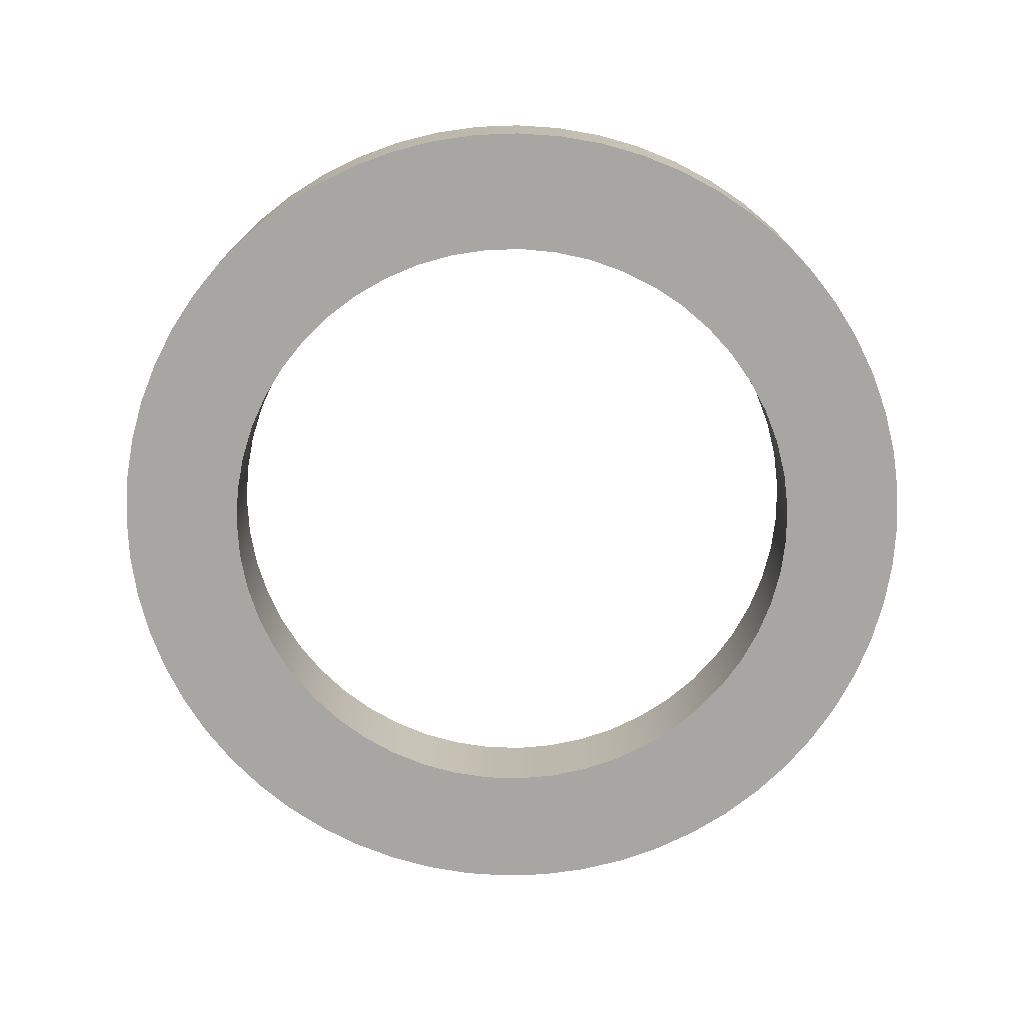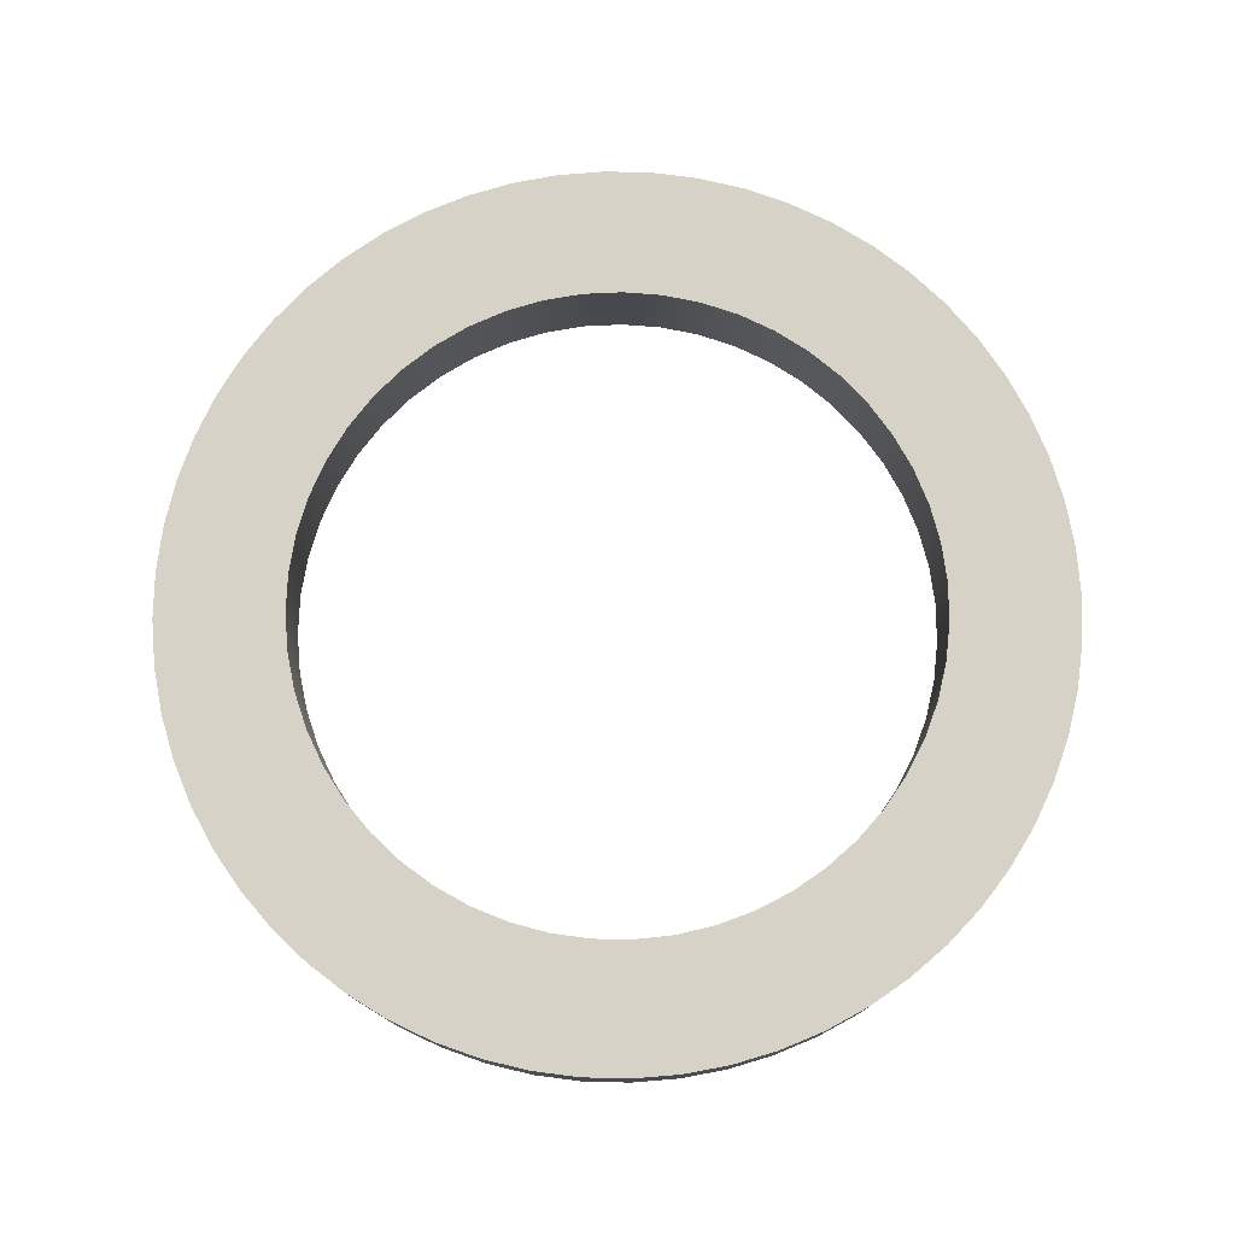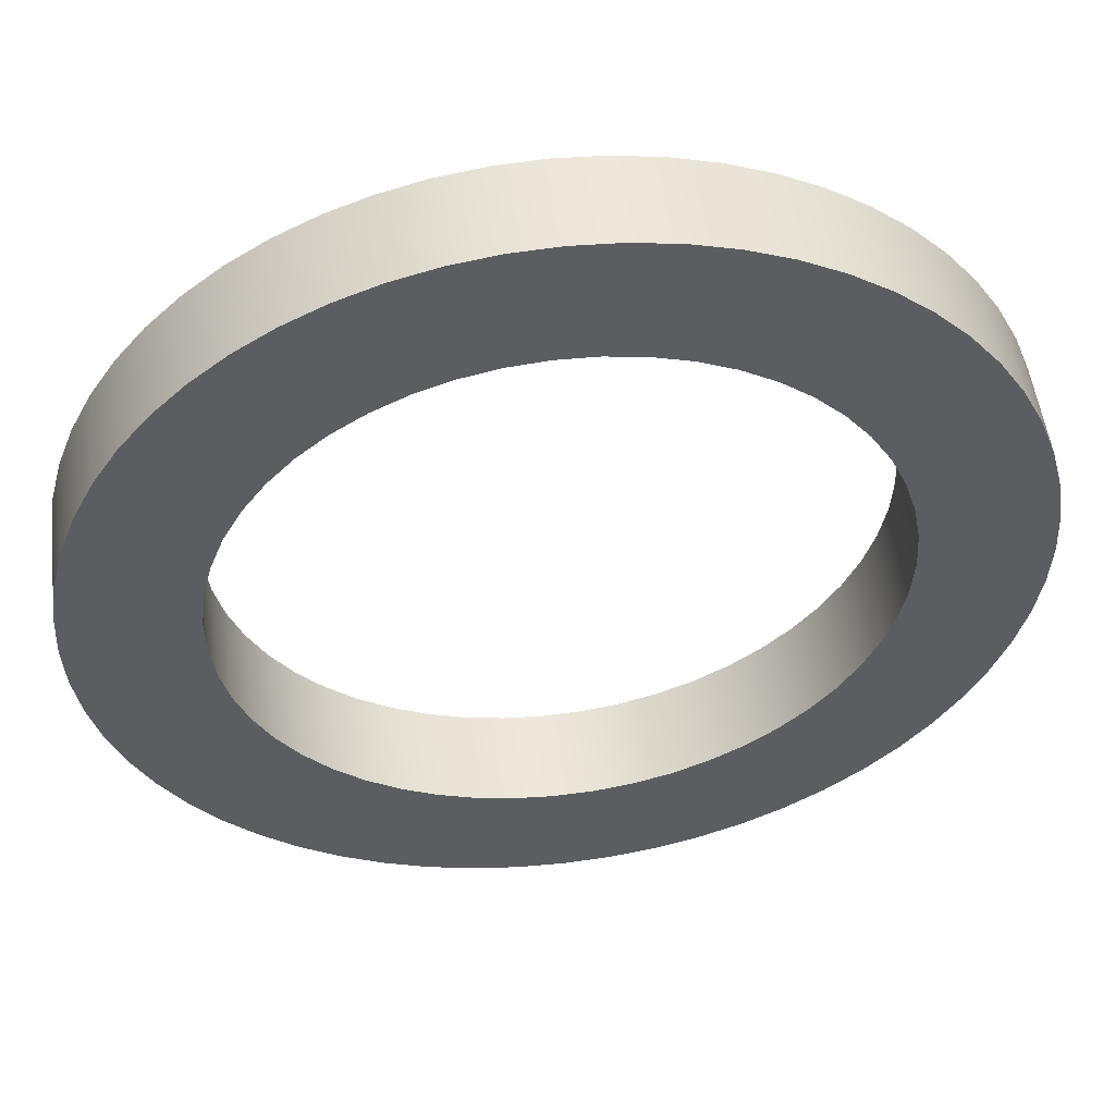
<metadata>
{"format":"obj","ext":"obj","renderer":"f3d","projection":"perspective","resolution":1024,"background":"white","views":[{"elev":-74.2,"azim":155.2,"up":"+Y"},{"elev":77.3,"azim":34.4,"up":"+Y"},{"elev":52.2,"azim":172.7,"up":"+Z"}]}
</metadata>
<code>
v -0.1 0.03 1.225e-17
v -0.09924 0.03 0.01229
v -0.09698 0.03 0.02439
v -0.09325 0.03 0.03612
v -0.0881 0.03 0.04731
v -0.08162 0.03 0.05778
v -0.0739 0.03 0.06737
v -0.06506 0.03 0.07594
v -0.05524 0.03 0.08336
v -0.04457 0.03 0.08952
v -0.03324 0.03 0.09432
v -0.02139 0.03 0.09768
v -0.009227 0.03 0.09957
v 0.00308 0.03 0.09995
v 0.01534 0.03 0.09882
v 0.02737 0.03 0.09618
v 0.03898 0.03 0.09209
v 0.05 0.03 0.0866
v 0.06026 0.03 0.0798
v 0.06961 0.03 0.07179
v 0.07791 0.03 0.06269
v 0.08502 0.03 0.05264
v 0.09085 0.03 0.0418
v 0.09529 0.03 0.03032
v 0.0983 0.03 0.01837
v 0.09981 0.03 0.006156
v 0.09981 0.03 -0.006156
v 0.0983 0.03 -0.01837
v 0.09529 0.03 -0.03032
v 0.09085 0.03 -0.0418
v 0.08502 0.03 -0.05264
v 0.07791 0.03 -0.06269
v 0.06961 0.03 -0.07179
v 0.06026 0.03 -0.0798
v 0.05 0.03 -0.0866
v 0.03898 0.03 -0.09209
v 0.02737 0.03 -0.09618
v 0.01534 0.03 -0.09882
v 0.00308 0.03 -0.09995
v -0.009227 0.03 -0.09957
v -0.02139 0.03 -0.09768
v -0.03324 0.03 -0.09432
v -0.04457 0.03 -0.08952
v -0.05524 0.03 -0.08336
v -0.06506 0.03 -0.07594
v -0.0739 0.03 -0.06737
v -0.08162 0.03 -0.05778
v -0.0881 0.03 -0.04731
v -0.09325 0.03 -0.03612
v -0.09698 0.03 -0.02439
v -0.09924 0.03 -0.01229
v -0.1 0 1.225e-17
v -0.09924 0 -0.01229
v -0.09698 0 -0.02439
v -0.09325 0 -0.03612
v -0.0881 0 -0.04731
v -0.08162 0 -0.05778
v -0.0739 0 -0.06737
v -0.06506 0 -0.07594
v -0.05524 0 -0.08336
v -0.04457 0 -0.08952
v -0.03324 0 -0.09432
v -0.02139 0 -0.09768
v -0.009227 0 -0.09957
v 0.00308 0 -0.09995
v 0.01534 0 -0.09882
v 0.02737 0 -0.09618
v 0.03898 0 -0.09209
v 0.05 0 -0.0866
v 0.06026 0 -0.0798
v 0.06961 0 -0.07179
v 0.07791 0 -0.06269
v 0.08502 0 -0.05264
v 0.09085 0 -0.0418
v 0.09529 0 -0.03032
v 0.0983 0 -0.01837
v 0.09981 0 -0.006156
v 0.09981 0 0.006156
v 0.0983 0 0.01837
v 0.09529 0 0.03032
v 0.09085 0 0.0418
v 0.08502 0 0.05264
v 0.07791 0 0.06269
v 0.06961 0 0.07179
v 0.06026 0 0.0798
v 0.05 0 0.0866
v 0.03898 0 0.09209
v 0.02737 0 0.09618
v 0.01534 0 0.09882
v 0.00308 0 0.09995
v -0.009227 0 0.09957
v -0.02139 0 0.09768
v -0.03324 0 0.09432
v -0.04457 0 0.08952
v -0.05524 0 0.08336
v -0.06506 0 0.07594
v -0.0739 0 0.06737
v -0.08162 0 0.05778
v -0.0881 0 0.04731
v -0.09325 0 0.03612
v -0.09698 0 0.02439
v -0.09924 0 0.01229
v -0.1 0.03 1.225e-17
v -0.1 0 1.225e-17
v -0.14 0.03 1.715e-17
v -0.1392 0.03 -0.01463
v -0.1369 0.03 -0.02911
v -0.1331 0.03 -0.04326
v -0.1279 0.03 -0.05694
v -0.1212 0.03 -0.07
v -0.1133 0.03 -0.08229
v -0.104 0.03 -0.09368
v -0.09368 0.03 -0.104
v -0.08229 0.03 -0.1133
v -0.07 0.03 -0.1212
v -0.05694 0.03 -0.1279
v -0.04326 0.03 -0.1331
v -0.02911 0.03 -0.1369
v -0.01463 0.03 -0.1392
v 8.573e-18 0.03 -0.14
v 0.01463 0.03 -0.1392
v 0.02911 0.03 -0.1369
v 0.04326 0.03 -0.1331
v 0.05694 0.03 -0.1279
v 0.07 0.03 -0.1212
v 0.08229 0.03 -0.1133
v 0.09368 0.03 -0.104
v 0.104 0.03 -0.09368
v 0.1133 0.03 -0.08229
v 0.1212 0.03 -0.07
v 0.1279 0.03 -0.05694
v 0.1331 0.03 -0.04326
v 0.1369 0.03 -0.02911
v 0.1392 0.03 -0.01463
v 0.14 0.03 0
v 0.1392 0.03 0.01463
v 0.1369 0.03 0.02911
v 0.1331 0.03 0.04326
v 0.1279 0.03 0.05694
v 0.1212 0.03 0.07
v 0.1133 0.03 0.08229
v 0.104 0.03 0.09368
v 0.09368 0.03 0.104
v 0.08229 0.03 0.1133
v 0.07 0.03 0.1212
v 0.05694 0.03 0.1279
v 0.04326 0.03 0.1331
v 0.02911 0.03 0.1369
v 0.01463 0.03 0.1392
v 8.573e-18 0.03 0.14
v -0.01463 0.03 0.1392
v -0.02911 0.03 0.1369
v -0.04326 0.03 0.1331
v -0.05694 0.03 0.1279
v -0.07 0.03 0.1212
v -0.08229 0.03 0.1133
v -0.09368 0.03 0.104
v -0.104 0.03 0.09368
v -0.1133 0.03 0.08229
v -0.1212 0.03 0.07
v -0.1279 0.03 0.05694
v -0.1331 0.03 0.04326
v -0.1369 0.03 0.02911
v -0.1392 0.03 0.01463
v -0.14 0 1.715e-17
v -0.1392 0 0.01463
v -0.1369 0 0.02911
v -0.1331 0 0.04326
v -0.1279 0 0.05694
v -0.1212 0 0.07
v -0.1133 0 0.08229
v -0.104 0 0.09368
v -0.09368 0 0.104
v -0.08229 0 0.1133
v -0.07 0 0.1212
v -0.05694 0 0.1279
v -0.04326 0 0.1331
v -0.02911 0 0.1369
v -0.01463 0 0.1392
v 8.573e-18 0 0.14
v 0.01463 0 0.1392
v 0.02911 0 0.1369
v 0.04326 0 0.1331
v 0.05694 0 0.1279
v 0.07 0 0.1212
v 0.08229 0 0.1133
v 0.09368 0 0.104
v 0.104 0 0.09368
v 0.1133 0 0.08229
v 0.1212 0 0.07
v 0.1279 0 0.05694
v 0.1331 0 0.04326
v 0.1369 0 0.02911
v 0.1392 0 0.01463
v 0.14 0 0
v 0.1392 0 -0.01463
v 0.1369 0 -0.02911
v 0.1331 0 -0.04326
v 0.1279 0 -0.05694
v 0.1212 0 -0.07
v 0.1133 0 -0.08229
v 0.104 0 -0.09368
v 0.09368 0 -0.104
v 0.08229 0 -0.1133
v 0.07 0 -0.1212
v 0.05694 0 -0.1279
v 0.04326 0 -0.1331
v 0.02911 0 -0.1369
v 0.01463 0 -0.1392
v 8.573e-18 0 -0.14
v -0.01463 0 -0.1392
v -0.02911 0 -0.1369
v -0.04326 0 -0.1331
v -0.05694 0 -0.1279
v -0.07 0 -0.1212
v -0.08229 0 -0.1133
v -0.09368 0 -0.104
v -0.104 0 -0.09368
v -0.1133 0 -0.08229
v -0.1212 0 -0.07
v -0.1279 0 -0.05694
v -0.1331 0 -0.04326
v -0.1369 0 -0.02911
v -0.1392 0 -0.01463
v -0.14 0 1.715e-17
v -0.14 0.03 1.715e-17
v -0.1 0.03 1.225e-17
v -0.09924 0.03 -0.01229
v -0.09698 0.03 -0.02439
v -0.09325 0.03 -0.03612
v -0.0881 0.03 -0.04731
v -0.08162 0.03 -0.05778
v -0.0739 0.03 -0.06737
v -0.06506 0.03 -0.07594
v -0.05524 0.03 -0.08336
v -0.04457 0.03 -0.08952
v -0.03324 0.03 -0.09432
v -0.02139 0.03 -0.09768
v -0.009227 0.03 -0.09957
v 0.00308 0.03 -0.09995
v 0.01534 0.03 -0.09882
v 0.02737 0.03 -0.09618
v 0.03898 0.03 -0.09209
v 0.05 0.03 -0.0866
v 0.06026 0.03 -0.0798
v 0.06961 0.03 -0.07179
v 0.07791 0.03 -0.06269
v 0.08502 0.03 -0.05264
v 0.09085 0.03 -0.0418
v 0.09529 0.03 -0.03032
v 0.0983 0.03 -0.01837
v 0.09981 0.03 -0.006156
v 0.09981 0.03 0.006156
v 0.0983 0.03 0.01837
v 0.09529 0.03 0.03032
v 0.09085 0.03 0.0418
v 0.08502 0.03 0.05264
v 0.07791 0.03 0.06269
v 0.06961 0.03 0.07179
v 0.06026 0.03 0.0798
v 0.05 0.03 0.0866
v 0.03898 0.03 0.09209
v 0.02737 0.03 0.09618
v 0.01534 0.03 0.09882
v 0.00308 0.03 0.09995
v -0.009227 0.03 0.09957
v -0.02139 0.03 0.09768
v -0.03324 0.03 0.09432
v -0.04457 0.03 0.08952
v -0.05524 0.03 0.08336
v -0.06506 0.03 0.07594
v -0.0739 0.03 0.06737
v -0.08162 0.03 0.05778
v -0.0881 0.03 0.04731
v -0.09325 0.03 0.03612
v -0.09698 0.03 0.02439
v -0.09924 0.03 0.01229
v -0.14 0.03 1.715e-17
v -0.1392 0.03 0.01463
v -0.1369 0.03 0.02911
v -0.1331 0.03 0.04326
v -0.1279 0.03 0.05694
v -0.1212 0.03 0.07
v -0.1133 0.03 0.08229
v -0.104 0.03 0.09368
v -0.09368 0.03 0.104
v -0.08229 0.03 0.1133
v -0.07 0.03 0.1212
v -0.05694 0.03 0.1279
v -0.04326 0.03 0.1331
v -0.02911 0.03 0.1369
v -0.01463 0.03 0.1392
v 8.573e-18 0.03 0.14
v 0.01463 0.03 0.1392
v 0.02911 0.03 0.1369
v 0.04326 0.03 0.1331
v 0.05694 0.03 0.1279
v 0.07 0.03 0.1212
v 0.08229 0.03 0.1133
v 0.09368 0.03 0.104
v 0.104 0.03 0.09368
v 0.1133 0.03 0.08229
v 0.1212 0.03 0.07
v 0.1279 0.03 0.05694
v 0.1331 0.03 0.04326
v 0.1369 0.03 0.02911
v 0.1392 0.03 0.01463
v 0.14 0.03 0
v 0.1392 0.03 -0.01463
v 0.1369 0.03 -0.02911
v 0.1331 0.03 -0.04326
v 0.1279 0.03 -0.05694
v 0.1212 0.03 -0.07
v 0.1133 0.03 -0.08229
v 0.104 0.03 -0.09368
v 0.09368 0.03 -0.104
v 0.08229 0.03 -0.1133
v 0.07 0.03 -0.1212
v 0.05694 0.03 -0.1279
v 0.04326 0.03 -0.1331
v 0.02911 0.03 -0.1369
v 0.01463 0.03 -0.1392
v 8.573e-18 0.03 -0.14
v -0.01463 0.03 -0.1392
v -0.02911 0.03 -0.1369
v -0.04326 0.03 -0.1331
v -0.05694 0.03 -0.1279
v -0.07 0.03 -0.1212
v -0.08229 0.03 -0.1133
v -0.09368 0.03 -0.104
v -0.104 0.03 -0.09368
v -0.1133 0.03 -0.08229
v -0.1212 0.03 -0.07
v -0.1279 0.03 -0.05694
v -0.1331 0.03 -0.04326
v -0.1369 0.03 -0.02911
v -0.1392 0.03 -0.01463
v -0.1 0 1.225e-17
v -0.09924 0 0.01229
v -0.09698 0 0.02439
v -0.09325 0 0.03612
v -0.0881 0 0.04731
v -0.08162 0 0.05778
v -0.0739 0 0.06737
v -0.06506 0 0.07594
v -0.05524 0 0.08336
v -0.04457 0 0.08952
v -0.03324 0 0.09432
v -0.02139 0 0.09768
v -0.009227 0 0.09957
v 0.00308 0 0.09995
v 0.01534 0 0.09882
v 0.02737 0 0.09618
v 0.03898 0 0.09209
v 0.05 0 0.0866
v 0.06026 0 0.0798
v 0.06961 0 0.07179
v 0.07791 0 0.06269
v 0.08502 0 0.05264
v 0.09085 0 0.0418
v 0.09529 0 0.03032
v 0.0983 0 0.01837
v 0.09981 0 0.006156
v 0.09981 0 -0.006156
v 0.0983 0 -0.01837
v 0.09529 0 -0.03032
v 0.09085 0 -0.0418
v 0.08502 0 -0.05264
v 0.07791 0 -0.06269
v 0.06961 0 -0.07179
v 0.06026 0 -0.0798
v 0.05 0 -0.0866
v 0.03898 0 -0.09209
v 0.02737 0 -0.09618
v 0.01534 0 -0.09882
v 0.00308 0 -0.09995
v -0.009227 0 -0.09957
v -0.02139 0 -0.09768
v -0.03324 0 -0.09432
v -0.04457 0 -0.08952
v -0.05524 0 -0.08336
v -0.06506 0 -0.07594
v -0.0739 0 -0.06737
v -0.08162 0 -0.05778
v -0.0881 0 -0.04731
v -0.09325 0 -0.03612
v -0.09698 0 -0.02439
v -0.09924 0 -0.01229
v -0.14 0 1.715e-17
v -0.1392 0 -0.01463
v -0.1369 0 -0.02911
v -0.1331 0 -0.04326
v -0.1279 0 -0.05694
v -0.1212 0 -0.07
v -0.1133 0 -0.08229
v -0.104 0 -0.09368
v -0.09368 0 -0.104
v -0.08229 0 -0.1133
v -0.07 0 -0.1212
v -0.05694 0 -0.1279
v -0.04326 0 -0.1331
v -0.02911 0 -0.1369
v -0.01463 0 -0.1392
v 8.573e-18 0 -0.14
v 0.01463 0 -0.1392
v 0.02911 0 -0.1369
v 0.04326 0 -0.1331
v 0.05694 0 -0.1279
v 0.07 0 -0.1212
v 0.08229 0 -0.1133
v 0.09368 0 -0.104
v 0.104 0 -0.09368
v 0.1133 0 -0.08229
v 0.1212 0 -0.07
v 0.1279 0 -0.05694
v 0.1331 0 -0.04326
v 0.1369 0 -0.02911
v 0.1392 0 -0.01463
v 0.14 0 0
v 0.1392 0 0.01463
v 0.1369 0 0.02911
v 0.1331 0 0.04326
v 0.1279 0 0.05694
v 0.1212 0 0.07
v 0.1133 0 0.08229
v 0.104 0 0.09368
v 0.09368 0 0.104
v 0.08229 0 0.1133
v 0.07 0 0.1212
v 0.05694 0 0.1279
v 0.04326 0 0.1331
v 0.02911 0 0.1369
v 0.01463 0 0.1392
v 8.573e-18 0 0.14
v -0.01463 0 0.1392
v -0.02911 0 0.1369
v -0.04326 0 0.1331
v -0.05694 0 0.1279
v -0.07 0 0.1212
v -0.08229 0 0.1133
v -0.09368 0 0.104
v -0.104 0 0.09368
v -0.1133 0 0.08229
v -0.1212 0 0.07
v -0.1279 0 0.05694
v -0.1331 0 0.04326
v -0.1369 0 0.02911
v -0.1392 0 0.01463
g b13626be-e2cc-11ea-a5d4-54bf646e7e1f
f 2 102 1
f 1 102 104
f 103 52 51
f 51 52 53
f 51 53 50
f 50 53 54
f 50 54 49
f 49 54 55
f 49 55 48
f 48 55 56
f 48 56 47
f 47 56 57
f 47 57 46
f 46 57 58
f 46 58 45
f 45 58 59
f 45 59 44
f 44 59 60
f 44 60 43
f 43 60 61
f 43 61 42
f 42 61 62
f 42 62 41
f 41 62 63
f 41 63 40
f 40 63 64
f 40 64 39
f 39 64 65
f 39 65 38
f 38 65 66
f 38 66 37
f 37 66 67
f 37 67 36
f 36 67 68
f 36 68 35
f 35 68 69
f 35 69 34
f 34 69 70
f 34 70 33
f 33 70 71
f 33 71 32
f 32 71 72
f 32 72 31
f 31 72 73
f 31 73 30
f 30 73 74
f 30 74 29
f 29 74 75
f 29 75 28
f 28 75 76
f 28 76 27
f 27 76 77
f 27 77 26
f 26 77 78
f 26 78 25
f 25 78 79
f 25 79 24
f 24 79 80
f 24 80 23
f 23 80 81
f 23 81 22
f 22 81 82
f 22 82 21
f 21 82 83
f 21 83 20
f 20 83 84
f 20 84 19
f 19 84 85
f 19 85 18
f 18 85 86
f 18 86 17
f 17 86 87
f 17 87 16
f 16 87 88
f 16 88 15
f 15 88 89
f 15 89 14
f 14 89 90
f 14 90 13
f 13 90 91
f 13 91 12
f 12 91 92
f 12 92 11
f 11 92 93
f 11 93 10
f 10 93 94
f 10 94 9
f 9 94 95
f 9 95 8
f 8 95 96
f 8 96 7
f 7 96 97
f 7 97 6
f 6 97 98
f 6 98 5
f 5 98 99
f 5 99 4
f 4 99 100
f 4 100 3
f 3 100 101
f 3 101 2
f 2 101 102
g b16ae15a-e2cc-11ea-903d-54bf646e7e1f
f 106 224 105
f 105 224 225
f 226 165 164
f 164 165 166
f 164 166 163
f 163 166 167
f 163 167 162
f 162 167 168
f 162 168 161
f 161 168 169
f 161 169 160
f 160 169 170
f 160 170 159
f 159 170 171
f 159 171 158
f 158 171 172
f 158 172 157
f 157 172 173
f 157 173 156
f 156 173 174
f 156 174 155
f 155 174 175
f 155 175 154
f 154 175 176
f 154 176 153
f 153 176 177
f 153 177 152
f 152 177 178
f 152 178 151
f 151 178 179
f 151 179 150
f 150 179 180
f 150 180 149
f 149 180 181
f 149 181 148
f 148 181 182
f 148 182 147
f 147 182 183
f 147 183 146
f 146 183 184
f 146 184 145
f 145 184 185
f 145 185 144
f 144 185 186
f 144 186 143
f 143 186 187
f 143 187 142
f 142 187 188
f 142 188 141
f 141 188 189
f 141 189 140
f 140 189 190
f 140 190 139
f 139 190 191
f 139 191 138
f 138 191 192
f 138 192 137
f 137 192 193
f 137 193 136
f 136 193 194
f 136 194 135
f 135 194 195
f 135 195 134
f 134 195 196
f 134 196 133
f 133 196 197
f 133 197 132
f 132 197 198
f 132 198 131
f 131 198 199
f 131 199 130
f 130 199 200
f 130 200 129
f 129 200 201
f 129 201 128
f 128 201 202
f 128 202 127
f 127 202 203
f 127 203 126
f 126 203 204
f 126 204 125
f 125 204 205
f 125 205 124
f 124 205 206
f 124 206 123
f 123 206 207
f 123 207 122
f 122 207 208
f 122 208 121
f 121 208 209
f 121 209 120
f 120 209 210
f 120 210 119
f 119 210 211
f 119 211 118
f 118 211 212
f 118 212 117
f 117 212 213
f 117 213 116
f 116 213 214
f 116 214 115
f 115 214 215
f 115 215 114
f 114 215 216
f 114 216 113
f 113 216 217
f 113 217 112
f 112 217 218
f 112 218 111
f 111 218 219
f 111 219 110
f 110 219 220
f 110 220 109
f 109 220 221
f 109 221 108
f 108 221 222
f 108 222 107
f 107 222 223
f 107 223 106
f 106 223 224
g b1736a12-e2cc-11ea-84c5-54bf646e7e1f
f 228 337 227
f 227 337 278
f 227 278 279
f 337 228 336
f 336 228 229
f 336 229 335
f 335 229 230
f 335 230 334
f 334 230 231
f 334 231 333
f 333 231 232
f 333 232 332
f 332 232 233
f 332 233 331
f 331 233 330
f 330 233 234
f 330 234 329
f 329 234 235
f 329 235 328
f 328 235 236
f 328 236 327
f 327 236 237
f 327 237 326
f 326 237 238
f 326 238 325
f 325 238 324
f 324 238 239
f 324 239 323
f 323 239 240
f 323 240 322
f 322 240 241
f 322 241 321
f 321 241 242
f 321 242 320
f 320 242 243
f 320 243 319
f 319 243 244
f 319 244 318
f 318 244 317
f 317 244 245
f 317 245 316
f 316 245 246
f 316 246 315
f 315 246 247
f 315 247 314
f 314 247 248
f 314 248 313
f 313 248 249
f 313 249 312
f 312 249 250
f 312 250 311
f 311 250 310
f 310 250 251
f 310 251 309
f 309 251 252
f 309 252 308
f 308 252 253
f 308 253 307
f 307 253 254
f 307 254 306
f 306 254 255
f 306 255 305
f 305 255 304
f 304 255 256
f 304 256 303
f 303 256 257
f 303 257 302
f 302 257 258
f 302 258 301
f 301 258 259
f 301 259 300
f 300 259 260
f 300 260 299
f 299 260 261
f 299 261 298
f 298 261 297
f 297 261 262
f 297 262 296
f 296 262 263
f 296 263 295
f 295 263 264
f 295 264 294
f 294 264 265
f 294 265 293
f 293 265 266
f 293 266 292
f 292 266 267
f 292 267 291
f 291 267 290
f 290 267 268
f 290 268 289
f 289 268 269
f 289 269 288
f 288 269 270
f 288 270 287
f 287 270 271
f 287 271 286
f 286 271 272
f 286 272 285
f 285 272 284
f 284 272 273
f 284 273 283
f 283 273 274
f 283 274 282
f 282 274 275
f 282 275 281
f 281 275 276
f 281 276 280
f 280 276 277
f 280 277 279
f 279 277 227
g b17b08a4-e2cc-11ea-87dd-54bf646e7e1f
f 339 448 338
f 338 448 389
f 338 389 390
f 448 339 447
f 447 339 340
f 447 340 446
f 446 340 341
f 446 341 445
f 445 341 342
f 445 342 444
f 444 342 343
f 444 343 443
f 443 343 344
f 443 344 442
f 442 344 441
f 441 344 345
f 441 345 440
f 440 345 346
f 440 346 439
f 439 346 347
f 439 347 438
f 438 347 348
f 438 348 437
f 437 348 349
f 437 349 436
f 436 349 435
f 435 349 350
f 435 350 434
f 434 350 351
f 434 351 433
f 433 351 352
f 433 352 432
f 432 352 353
f 432 353 431
f 431 353 354
f 431 354 430
f 430 354 355
f 430 355 429
f 429 355 428
f 428 355 356
f 428 356 427
f 427 356 357
f 427 357 426
f 426 357 358
f 426 358 425
f 425 358 359
f 425 359 424
f 424 359 360
f 424 360 423
f 423 360 361
f 423 361 422
f 422 361 421
f 421 361 362
f 421 362 420
f 420 362 363
f 420 363 419
f 419 363 364
f 419 364 418
f 418 364 365
f 418 365 417
f 417 365 366
f 417 366 416
f 416 366 415
f 415 366 367
f 415 367 414
f 414 367 368
f 414 368 413
f 413 368 369
f 413 369 412
f 412 369 370
f 412 370 411
f 411 370 371
f 411 371 410
f 410 371 372
f 410 372 409
f 409 372 408
f 408 372 373
f 408 373 407
f 407 373 374
f 407 374 406
f 406 374 375
f 406 375 405
f 405 375 376
f 405 376 404
f 404 376 377
f 404 377 403
f 403 377 378
f 403 378 402
f 402 378 401
f 401 378 379
f 401 379 400
f 400 379 380
f 400 380 399
f 399 380 381
f 399 381 398
f 398 381 382
f 398 382 397
f 397 382 383
f 397 383 396
f 396 383 395
f 395 383 384
f 395 384 394
f 394 384 385
f 394 385 393
f 393 385 386
f 393 386 392
f 392 386 387
f 392 387 391
f 391 387 388
f 391 388 390
f 390 388 338

</code>
